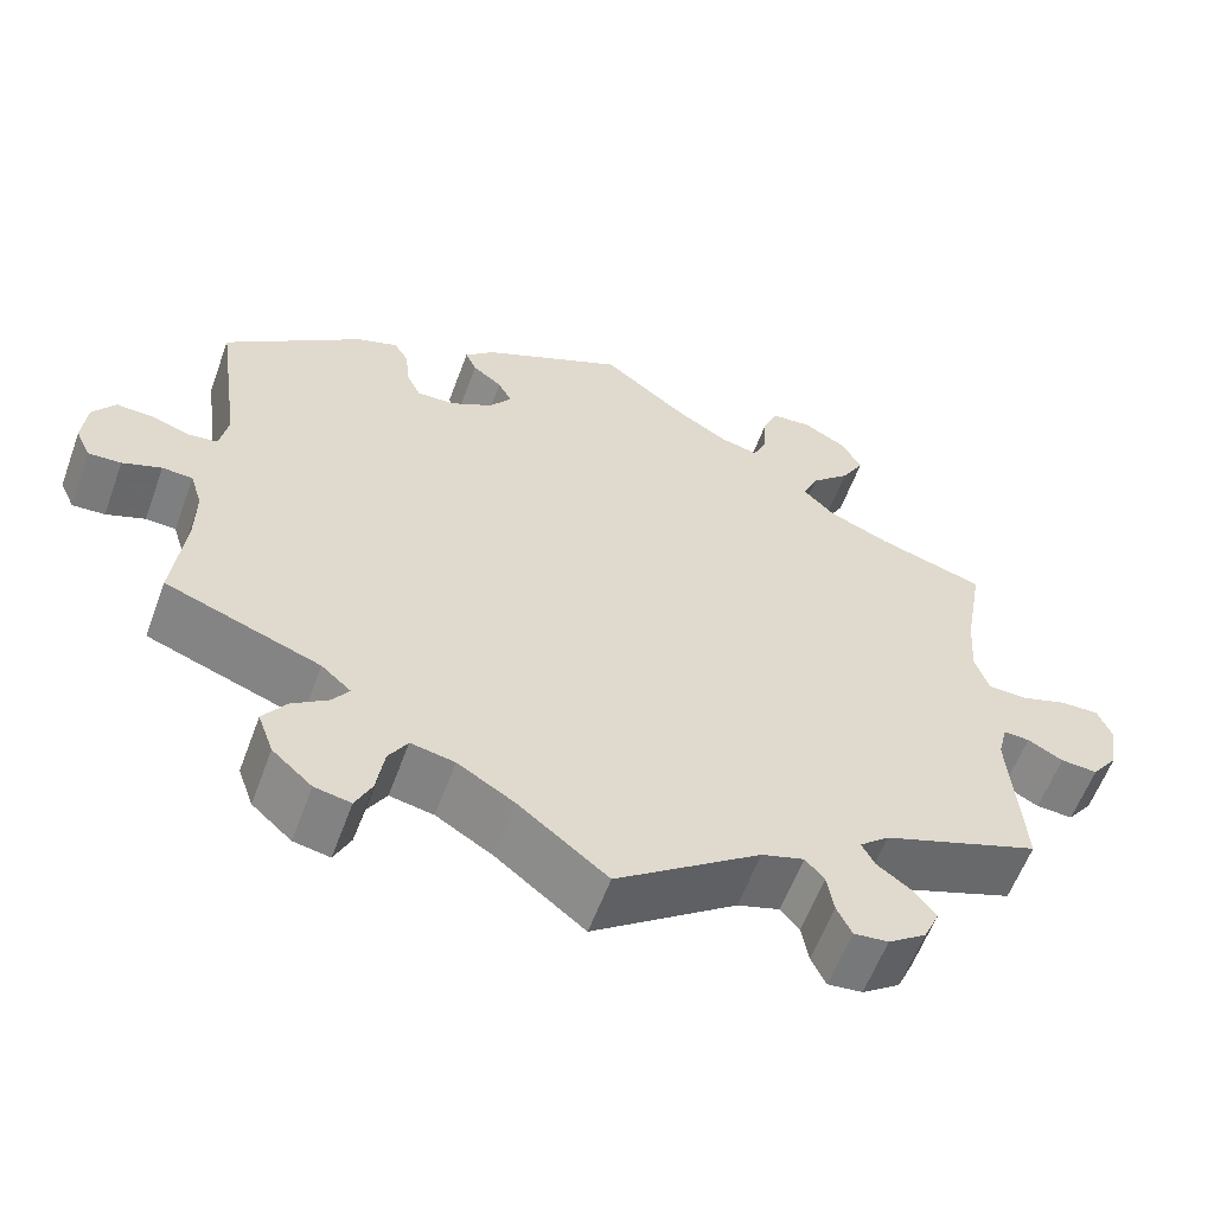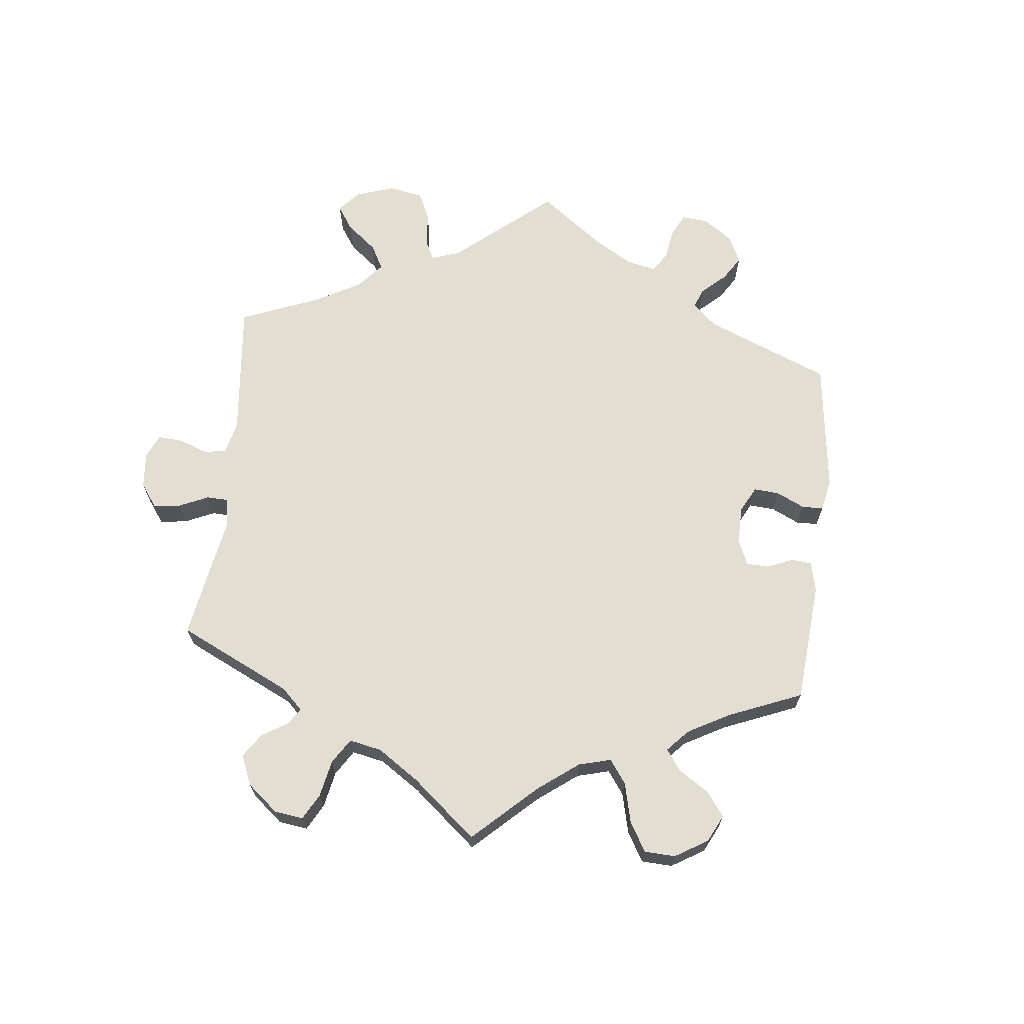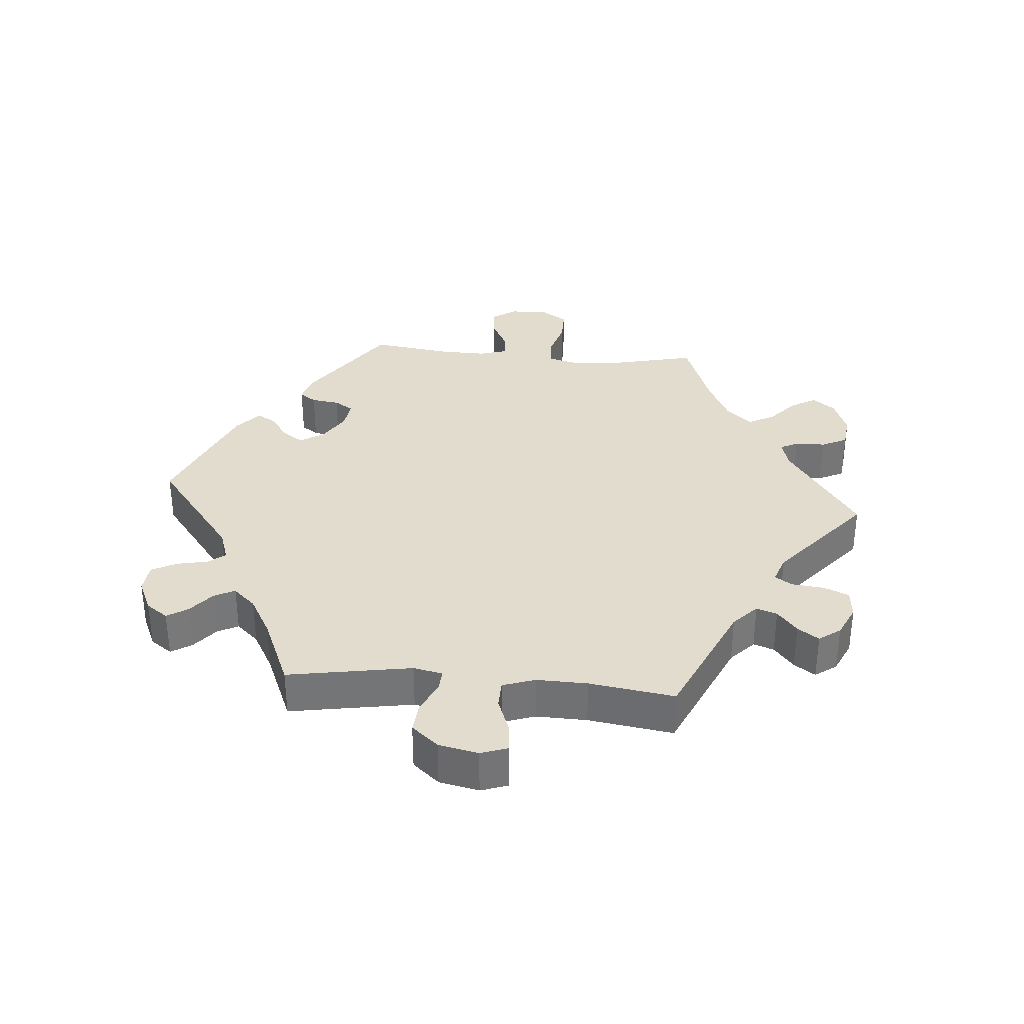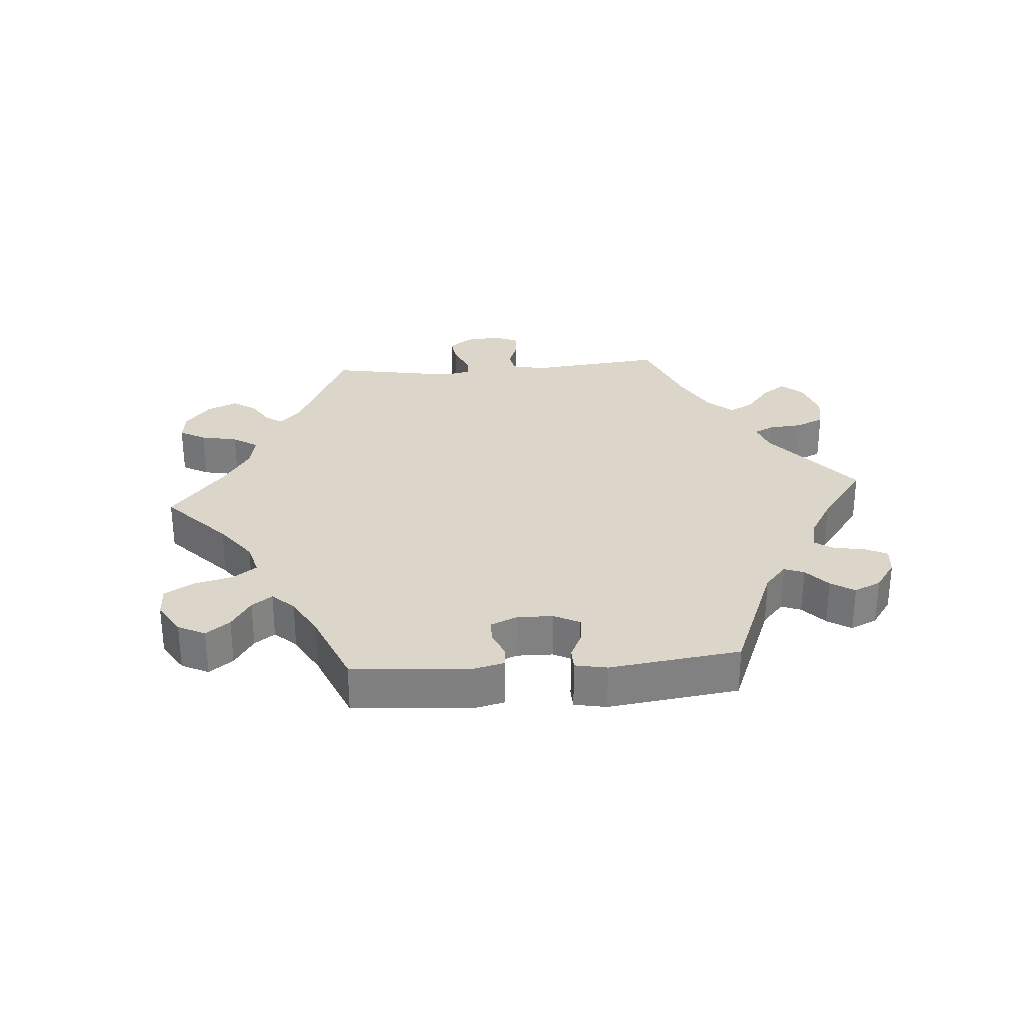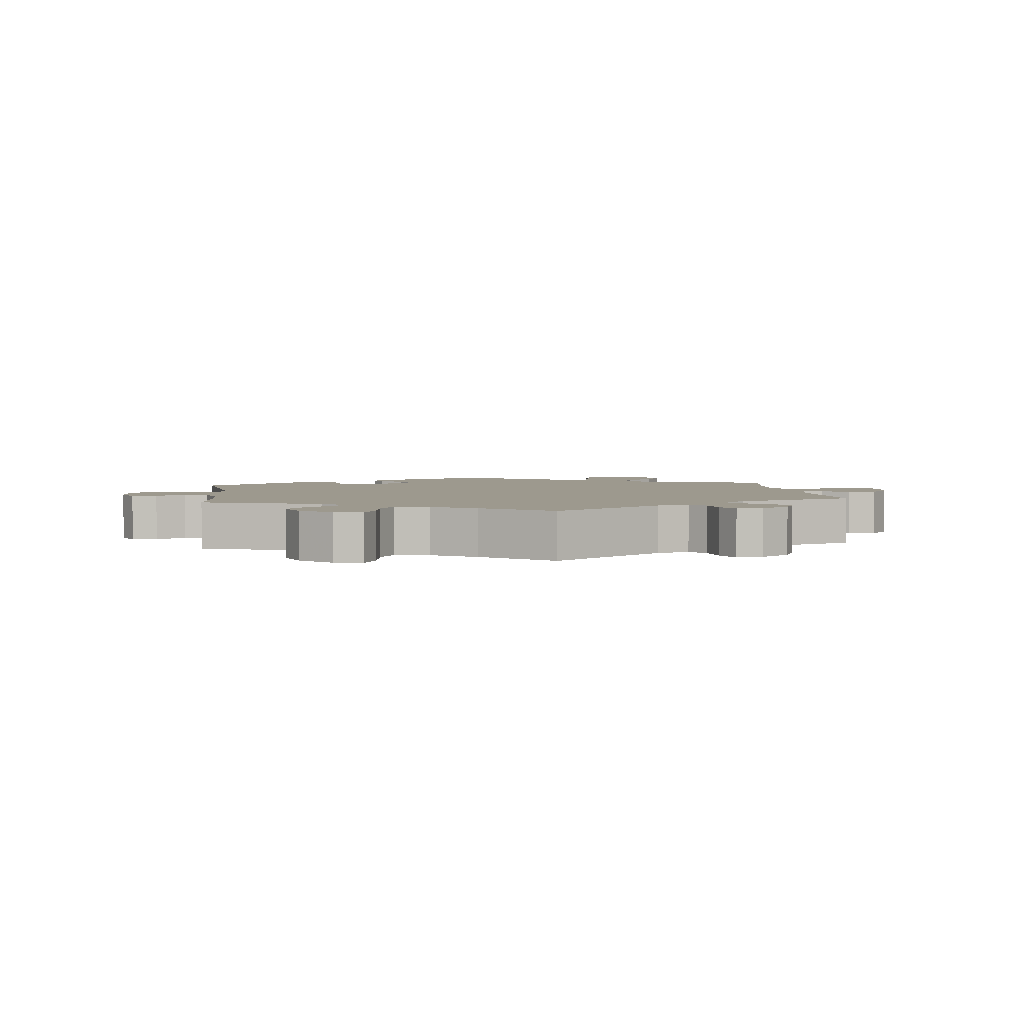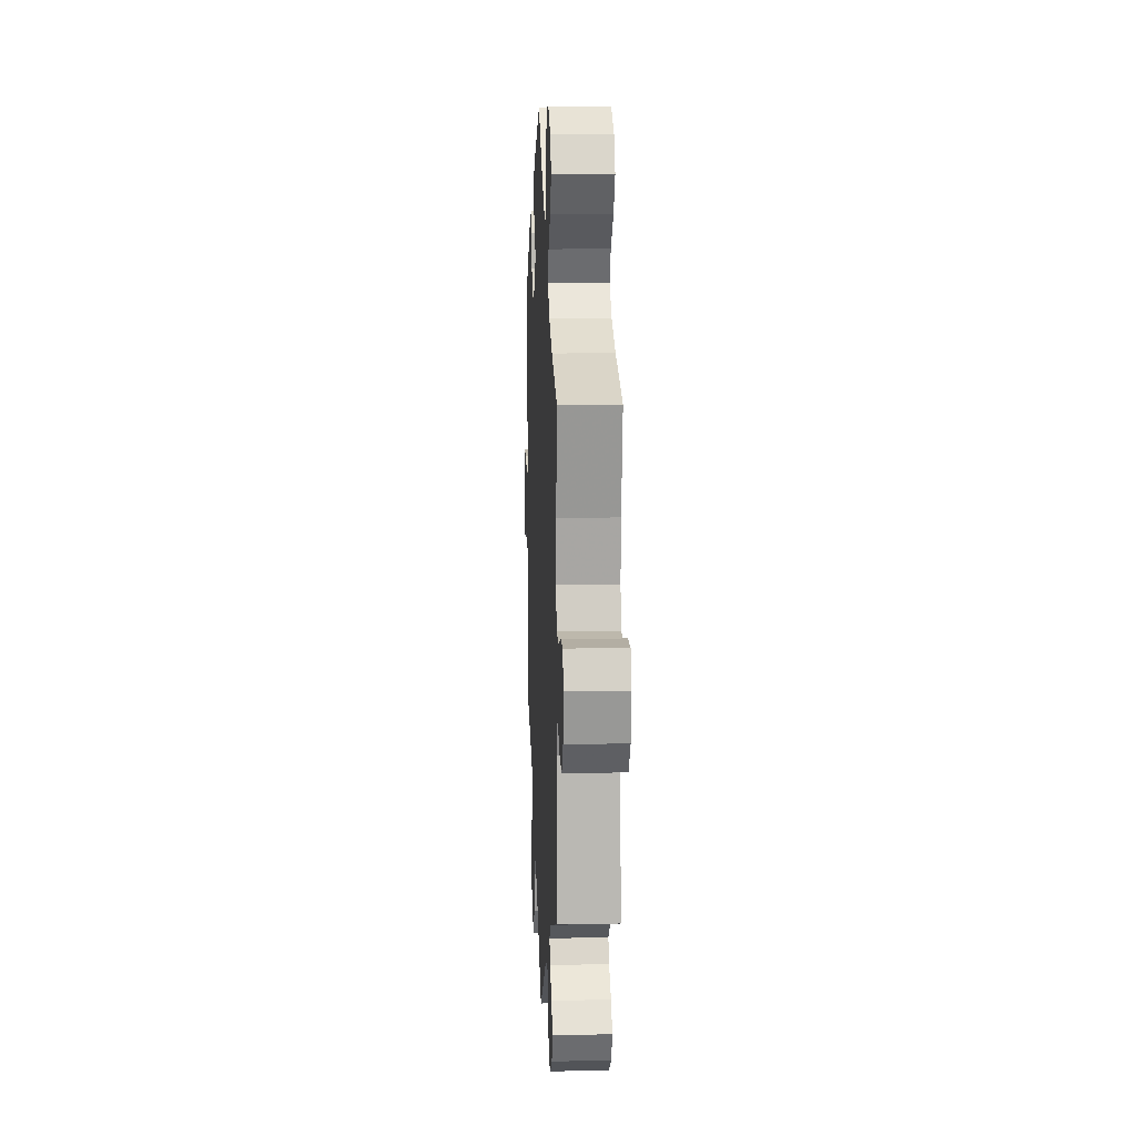
<metadata>
{"format":"obj","ext":"obj","renderer":"f3d","projection":"perspective","resolution":1024,"background":"white","views":[{"elev":-58.9,"azim":159.9,"up":"+Z"},{"elev":67.7,"azim":-53.7,"up":"+Y"},{"elev":34.0,"azim":155.0,"up":"+Y"},{"elev":29.8,"azim":25.4,"up":"+Y"},{"elev":3.3,"azim":173.0,"up":"+Y"},{"elev":12.2,"azim":-92.7,"up":"+Z"}]}
</metadata>
<code>
v -0.486 0.07 -0.1
v -0.497 0.07 -0.056
v -0.527 0.07 -0.058
v -0.568 0.07 -0.08
v -0.611 0.07 -0.083
v -0.641 0.07 -0.043
v -0.651 0.07 0.016
v -0.634 0.07 0.057
v -0.589 0.07 0.056
v -0.535 0.07 0.038
v -0.49 0.07 0.04
v -0.474 0.07 0.088
v -0.479 0.07 0.163
v -0.501 0.07 0.289
v -0.376 0.07 0.327
v -0.306 0.07 0.357
v -0.27 0.07 0.393
v -0.288 0.07 0.433
v -0.333 0.07 0.476
v -0.359 0.07 0.521
v -0.337 0.07 0.563
v -0.286 0.07 0.591
v -0.24 0.07 0.588
v -0.222 0.07 0.546
v -0.219 0.07 0.491
v -0.203 0.07 0.456
v -0.159 0.07 0.466
v -0.098 0.07 0.503
v -0.001 0.07 0.578
v 0.165 0.07 0.499
v 0.199 0.07 0.467
v 0.186 0.07 0.439
v 0.152 0.07 0.413
v 0.136 0.07 0.383
v 0.162 0.07 0.348
v 0.211 0.07 0.321
v 0.255 0.07 0.319
v 0.272 0.07 0.354
v 0.276 0.07 0.401
v 0.293 0.07 0.429
v 0.34 0.07 0.413
v 0.501 0.07 0.29
v 0.473 0.07 0.09
v 0.483 0.07 0.041
v 0.515 0.07 0.036
v 0.561 0.07 0.051
v 0.604 0.07 0.053
v 0.63 0.07 0.016
v 0.635 0.07 -0.038
v 0.618 0.07 -0.075
v 0.58 0.07 -0.073
v 0.535 0.07 -0.056
v 0.5 0.07 -0.058
v 0.486 0.07 -0.102
v 0.487 0.07 -0.172
v 0.501 0.07 -0.289
v 0.322 0.07 -0.355
v 0.288 0.07 -0.385
v 0.306 0.07 -0.412
v 0.349 0.07 -0.442
v 0.376 0.07 -0.48
v 0.358 0.07 -0.53
v 0.312 0.07 -0.571
v 0.27 0.07 -0.579
v 0.251 0.07 -0.54
v 0.242 0.07 -0.483
v 0.22 0.07 -0.447
v 0.169 0.07 -0.457
v 0.103 0.07 -0.497
v 0 0.07 -0.578
v -0.167 0.07 -0.458
v -0.216 0.07 -0.443
v -0.238 0.07 -0.468
v -0.246 0.07 -0.514
v -0.263 0.07 -0.549
v -0.303 0.07 -0.545
v -0.347 0.07 -0.514
v -0.365 0.07 -0.474
v -0.34 0.07 -0.441
v -0.3 0.07 -0.412
v -0.285 0.07 -0.384
v -0.319 0.07 -0.355
v -0.501 0.07 -0.289
v -0.486 0 -0.1
v -0.497 0 -0.056
v -0.527 0 -0.058
v -0.568 0 -0.08
v -0.611 0 -0.083
v -0.641 0 -0.043
v -0.651 0 0.016
v -0.634 0 0.057
v -0.589 0 0.056
v -0.535 0 0.038
v -0.49 0 0.04
v -0.474 0 0.088
v -0.479 0 0.163
v -0.501 0 0.289
v -0.376 0 0.327
v -0.306 0 0.357
v -0.27 0 0.393
v -0.288 0 0.433
v -0.333 0 0.476
v -0.359 0 0.521
v -0.337 0 0.563
v -0.286 0 0.591
v -0.24 0 0.588
v -0.222 0 0.546
v -0.219 0 0.491
v -0.203 0 0.456
v -0.159 0 0.466
v -0.098 0 0.503
v -0.001 0 0.578
v 0.165 0 0.499
v 0.199 0 0.467
v 0.186 0 0.439
v 0.152 0 0.413
v 0.136 0 0.383
v 0.162 0 0.348
v 0.211 0 0.321
v 0.255 0 0.319
v 0.272 0 0.354
v 0.276 0 0.401
v 0.293 0 0.429
v 0.34 0 0.413
v 0.501 0 0.29
v 0.473 0 0.09
v 0.483 0 0.041
v 0.515 0 0.036
v 0.561 0 0.051
v 0.604 0 0.053
v 0.63 0 0.016
v 0.635 0 -0.038
v 0.618 0 -0.075
v 0.58 0 -0.073
v 0.535 0 -0.056
v 0.5 0 -0.058
v 0.486 0 -0.102
v 0.487 0 -0.172
v 0.501 0 -0.289
v 0.322 0 -0.355
v 0.288 0 -0.385
v 0.306 0 -0.412
v 0.349 0 -0.442
v 0.376 0 -0.48
v 0.358 0 -0.53
v 0.312 0 -0.571
v 0.27 0 -0.579
v 0.251 0 -0.54
v 0.242 0 -0.483
v 0.22 0 -0.447
v 0.169 0 -0.457
v 0.103 0 -0.497
v 0 0 -0.578
v -0.167 0 -0.458
v -0.216 0 -0.443
v -0.238 0 -0.468
v -0.246 0 -0.514
v -0.263 0 -0.549
v -0.303 0 -0.545
v -0.347 0 -0.514
v -0.365 0 -0.474
v -0.34 0 -0.441
v -0.3 0 -0.412
v -0.285 0 -0.384
v -0.319 0 -0.355
v -0.501 0 -0.289
f 82 83 1
f 81 82 1 2
f 77 78 79 80
f 77 80 81
f 76 77 81
f 73 74 75 76
f 73 76 81
f 72 73 81
f 71 72 81 2
f 69 70 71 2
f 63 64 65 66
f 63 66 67
f 62 63 67
f 59 60 61 62
f 58 59 62 67
f 55 56 57
f 54 55 57 58
f 53 54 58 67
f 49 50 51 52
f 49 52 53
f 48 49 53
f 45 46 47 48
f 44 45 48 53
f 43 44 53 67
f 38 39 40 41
f 37 38 41 42
f 36 37 42 43
f 30 31 32 33
f 28 29 30 33
f 27 28 33 34
f 26 27 34 35
f 22 23 24 25
f 22 25 26
f 21 22 26
f 18 19 20 21
f 17 18 21 26
f 16 17 26 35
f 13 14 15
f 12 13 15 16
f 11 12 16 35
f 7 8 9 10
f 7 10 11
f 6 7 11
f 3 4 5 6
f 2 3 6 11
f 68 69 2 11
f 36 43 67 68
f 11 35 36 68
f 84 166 165
f 85 84 165 164
f 163 162 161 160
f 164 163 160
f 164 160 159
f 159 158 157 156
f 164 159 156
f 164 156 155
f 85 164 155 154
f 85 154 153 152
f 149 148 147 146
f 150 149 146
f 150 146 145
f 145 144 143 142
f 150 145 142 141
f 140 139 138
f 141 140 138 137
f 150 141 137 136
f 135 134 133 132
f 136 135 132
f 136 132 131
f 131 130 129 128
f 136 131 128 127
f 150 136 127 126
f 124 123 122 121
f 125 124 121 120
f 126 125 120 119
f 116 115 114 113
f 116 113 112 111
f 117 116 111 110
f 118 117 110 109
f 108 107 106 105
f 109 108 105
f 109 105 104
f 104 103 102 101
f 109 104 101 100
f 118 109 100 99
f 98 97 96
f 99 98 96 95
f 118 99 95 94
f 93 92 91 90
f 94 93 90
f 94 90 89
f 89 88 87 86
f 94 89 86 85
f 94 85 152 151
f 151 150 126 119
f 151 119 118 94
f 1 84 85 2
f 2 85 86 3
f 3 86 87 4
f 4 87 88 5
f 5 88 89 6
f 6 89 90 7
f 7 90 91 8
f 8 91 92 9
f 9 92 93 10
f 10 93 94 11
f 11 94 95 12
f 12 95 96 13
f 13 96 97 14
f 14 97 98 15
f 15 98 99 16
f 16 99 100 17
f 17 100 101 18
f 18 101 102 19
f 19 102 103 20
f 20 103 104 21
f 21 104 105 22
f 22 105 106 23
f 23 106 107 24
f 24 107 108 25
f 25 108 109 26
f 26 109 110 27
f 27 110 111 28
f 28 111 112 29
f 29 112 113 30
f 30 113 114 31
f 31 114 115 32
f 32 115 116 33
f 33 116 117 34
f 34 117 118 35
f 35 118 119 36
f 36 119 120 37
f 37 120 121 38
f 38 121 122 39
f 39 122 123 40
f 40 123 124 41
f 41 124 125 42
f 42 125 126 43
f 43 126 127 44
f 44 127 128 45
f 45 128 129 46
f 46 129 130 47
f 47 130 131 48
f 48 131 132 49
f 49 132 133 50
f 50 133 134 51
f 51 134 135 52
f 52 135 136 53
f 53 136 137 54
f 54 137 138 55
f 55 138 139 56
f 56 139 140 57
f 57 140 141 58
f 58 141 142 59
f 59 142 143 60
f 60 143 144 61
f 61 144 145 62
f 62 145 146 63
f 63 146 147 64
f 64 147 148 65
f 65 148 149 66
f 66 149 150 67
f 67 150 151 68
f 68 151 152 69
f 69 152 153 70
f 70 153 154 71
f 71 154 155 72
f 72 155 156 73
f 73 156 157 74
f 74 157 158 75
f 75 158 159 76
f 76 159 160 77
f 77 160 161 78
f 78 161 162 79
f 79 162 163 80
f 80 163 164 81
f 81 164 165 82
f 82 165 166 83
f 83 166 84 1

</code>
